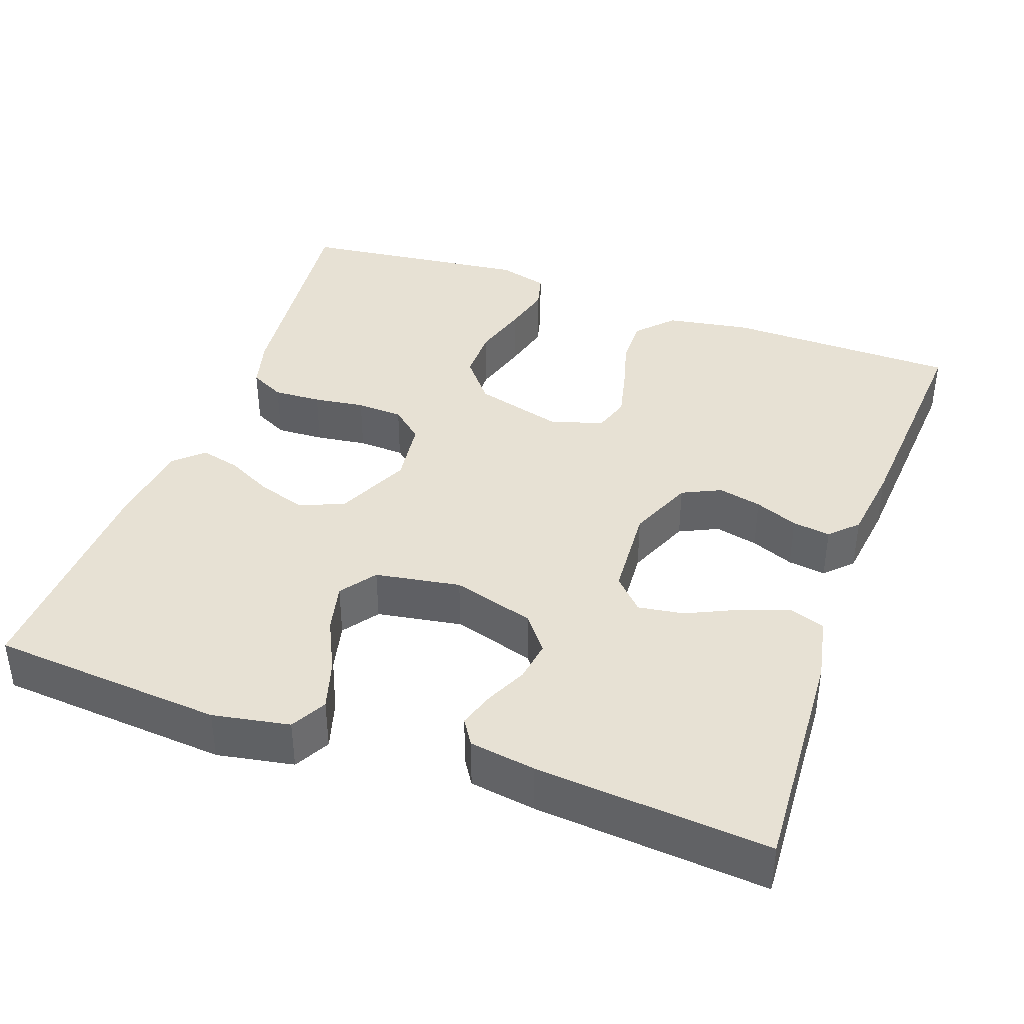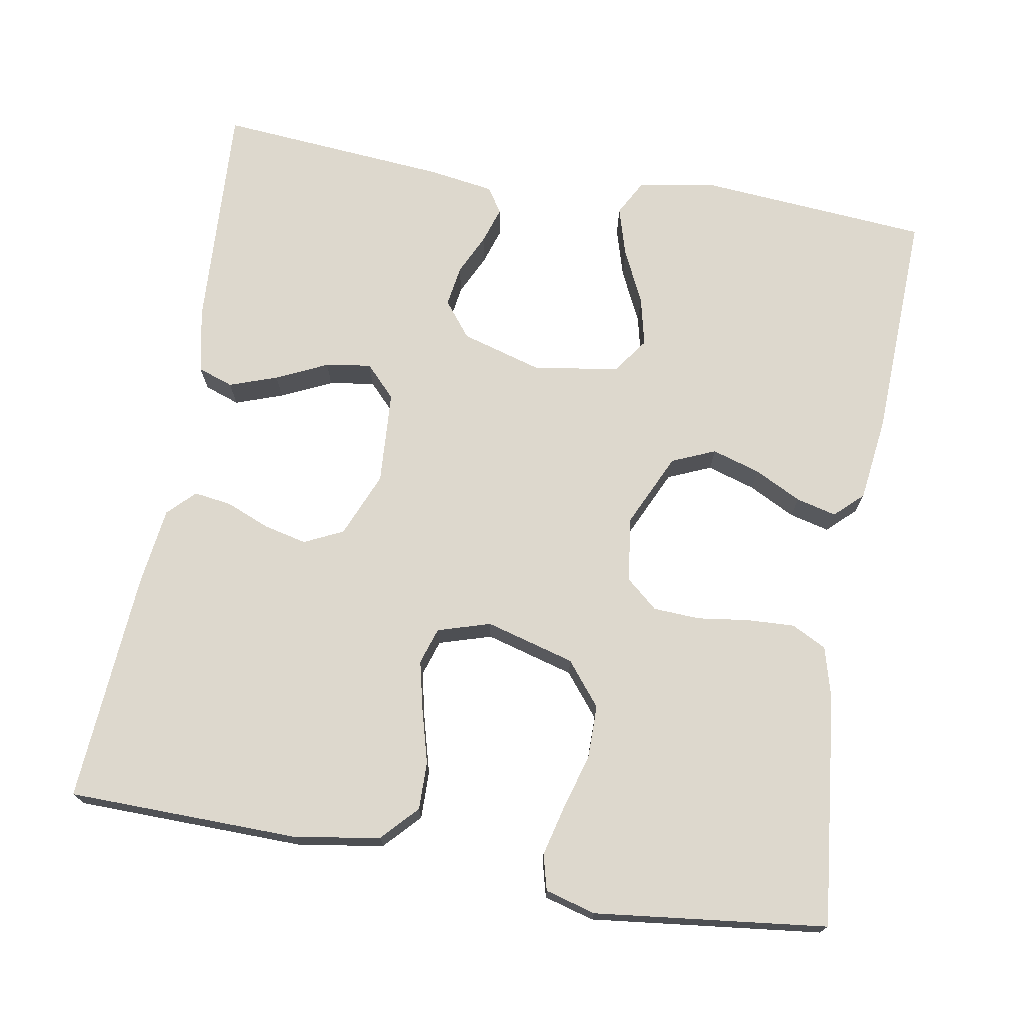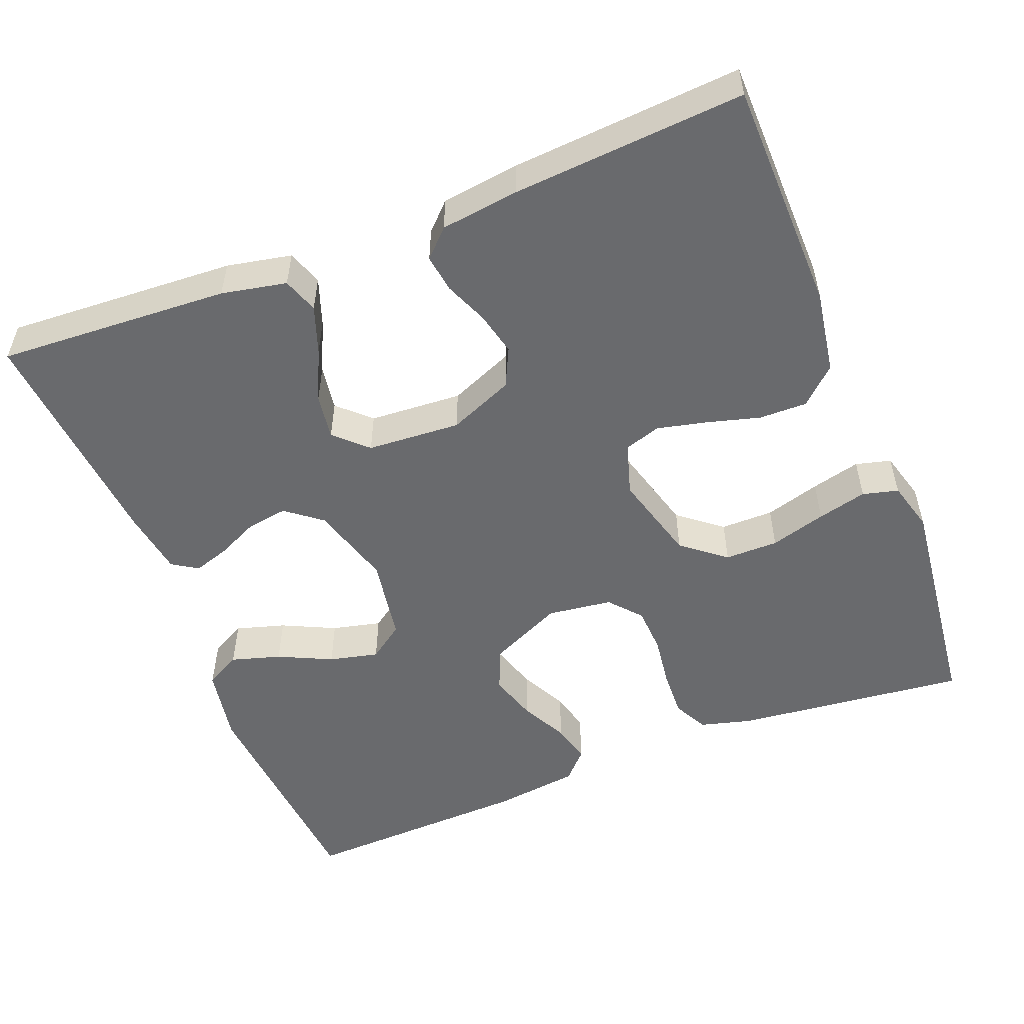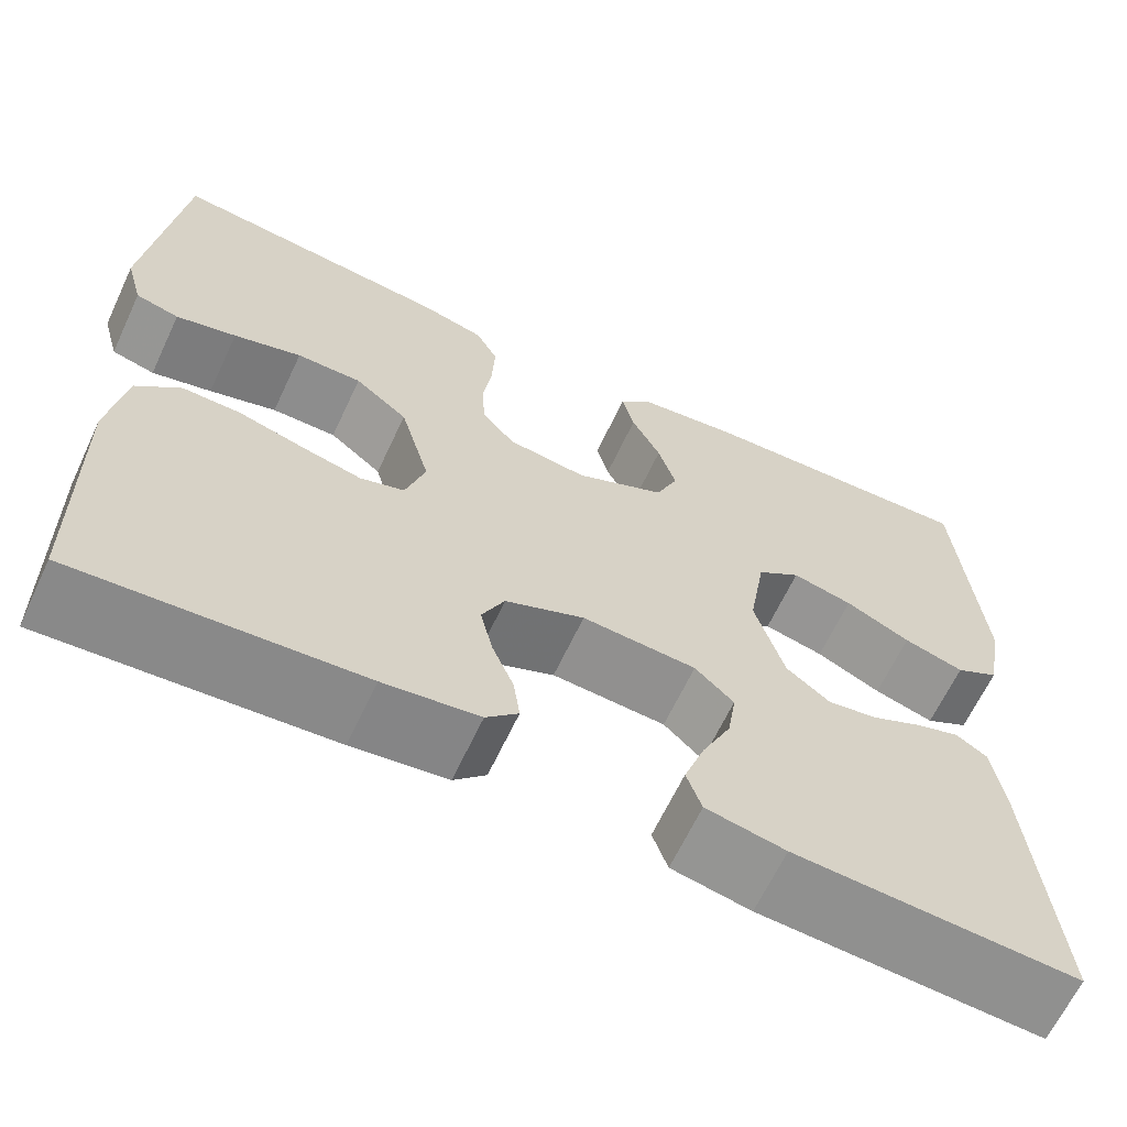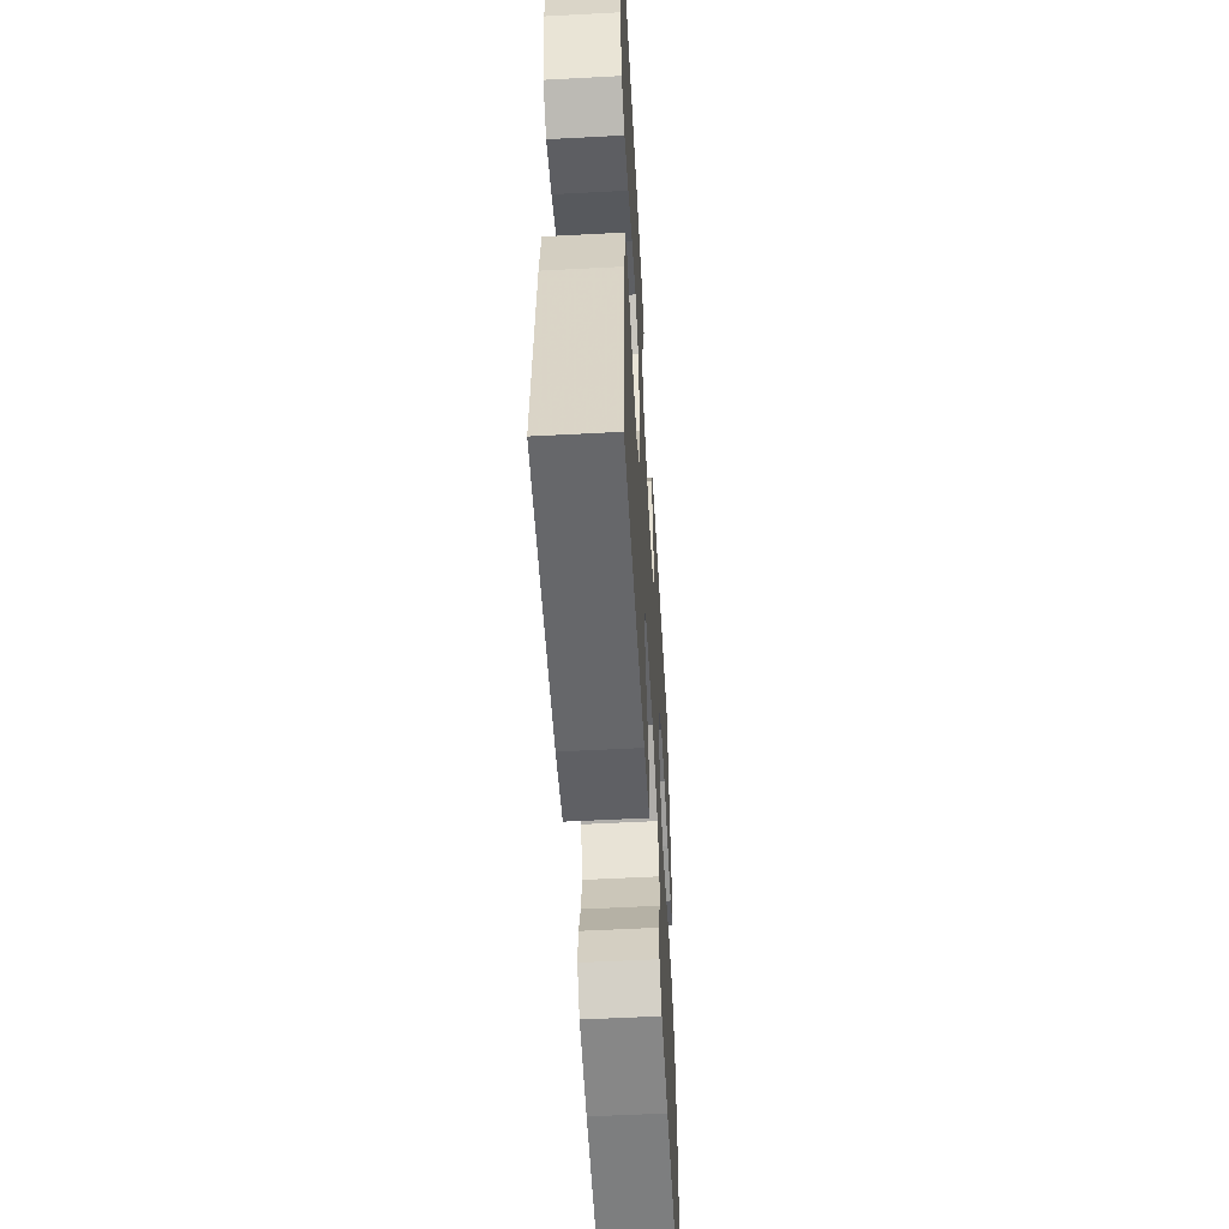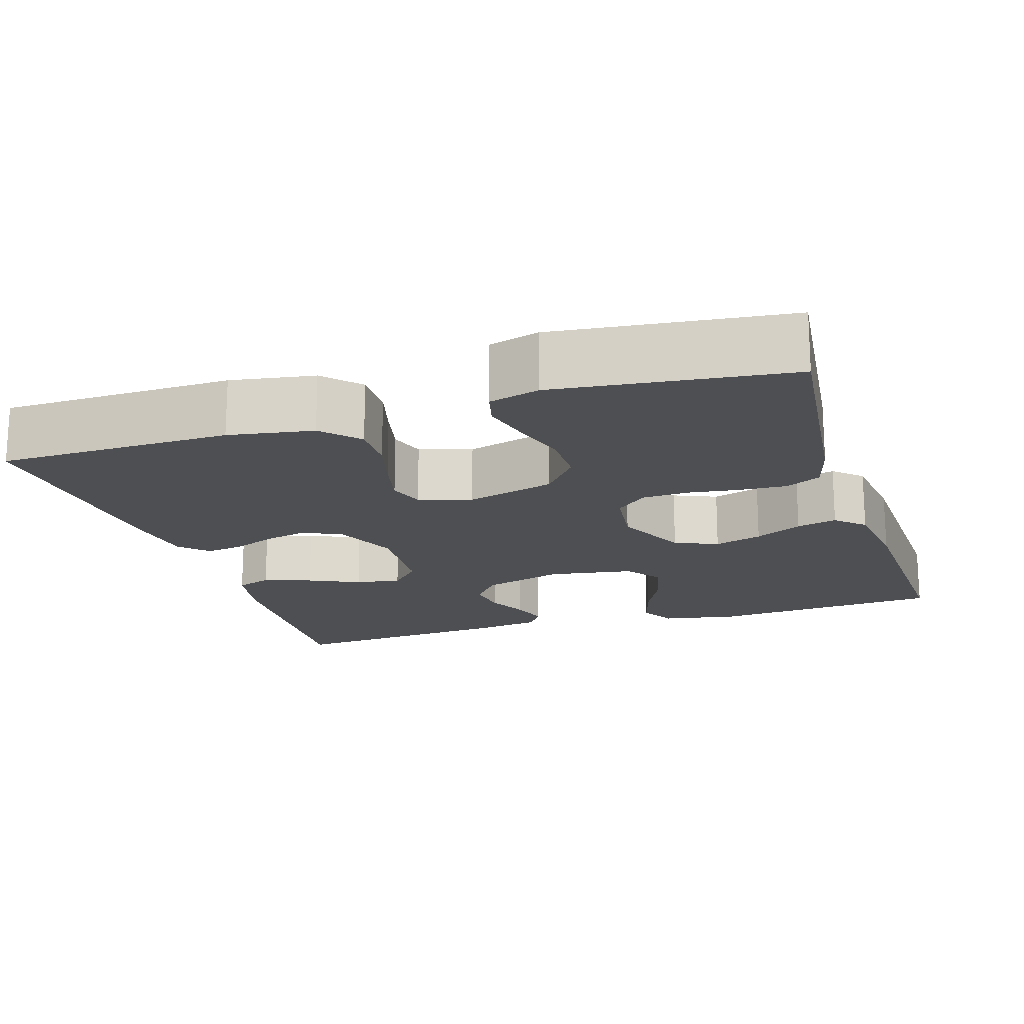
<metadata>
{"format":"obj","ext":"obj","renderer":"f3d","projection":"perspective","resolution":1024,"background":"white","views":[{"elev":39.5,"azim":109.7,"up":"+Y"},{"elev":72.2,"azim":-80.1,"up":"+Y"},{"elev":-53.0,"azim":-158.4,"up":"+Y"},{"elev":-64.6,"azim":-25.1,"up":"+Z"},{"elev":-55.3,"azim":93.2,"up":"+Z"},{"elev":-17.5,"azim":-72.4,"up":"+Y"}]}
</metadata>
<code>
v -0.5 0.07 -0.5
v -0.505 0.07 -0.2
v -0.487 0.07 -0.091
v -0.441 0.07 -0.048
v -0.379 0.07 -0.049
v -0.31 0.07 -0.068
v -0.246 0.07 -0.083
v -0.199 0.07 -0.068
v -0.178 0.07 0
v -0.21 0.07 0.115
v -0.266 0.07 0.16
v -0.335 0.07 0.16
v -0.407 0.07 0.139
v -0.471 0.07 0.123
v -0.517 0.07 0.135
v -0.535 0.07 0.2
v -0.5 0.07 0.5
v -0.2 0.07 0.467
v -0.133 0.07 0.449
v -0.11 0.07 0.404
v -0.113 0.07 0.342
v -0.122 0.07 0.276
v -0.119 0.07 0.216
v -0.084 0.07 0.175
v 0 0.07 0.164
v 0.095 0.07 0.208
v 0.119 0.07 0.264
v 0.1 0.07 0.326
v 0.069 0.07 0.387
v 0.056 0.07 0.439
v 0.09 0.07 0.475
v 0.2 0.07 0.489
v 0.5 0.07 0.5
v 0.524 0.07 0.2
v 0.506 0.07 0.101
v 0.46 0.07 0.076
v 0.396 0.07 0.095
v 0.327 0.07 0.128
v 0.263 0.07 0.143
v 0.217 0.07 0.11
v 0.199 0.07 0
v 0.23 0.07 -0.106
v 0.276 0.07 -0.142
v 0.329 0.07 -0.134
v 0.382 0.07 -0.109
v 0.429 0.07 -0.094
v 0.462 0.07 -0.115
v 0.475 0.07 -0.2
v 0.5 0.07 -0.5
v 0.2 0.07 -0.483
v 0.116 0.07 -0.466
v 0.1 0.07 -0.42
v 0.122 0.07 -0.358
v 0.153 0.07 -0.292
v 0.162 0.07 -0.233
v 0.121 0.07 -0.194
v 0 0.07 -0.186
v -0.084 0.07 -0.221
v -0.108 0.07 -0.271
v -0.095 0.07 -0.327
v -0.072 0.07 -0.383
v -0.065 0.07 -0.432
v -0.099 0.07 -0.466
v -0.2 0.07 -0.479
v -0.5 0 -0.5
v -0.505 0 -0.2
v -0.487 0 -0.091
v -0.441 0 -0.048
v -0.379 0 -0.049
v -0.31 0 -0.068
v -0.246 0 -0.083
v -0.199 0 -0.068
v -0.178 0 0
v -0.21 0 0.115
v -0.266 0 0.16
v -0.335 0 0.16
v -0.407 0 0.139
v -0.471 0 0.123
v -0.517 0 0.135
v -0.535 0 0.2
v -0.5 0 0.5
v -0.2 0 0.467
v -0.133 0 0.449
v -0.11 0 0.404
v -0.113 0 0.342
v -0.122 0 0.276
v -0.119 0 0.216
v -0.084 0 0.175
v 0 0 0.164
v 0.095 0 0.208
v 0.119 0 0.264
v 0.1 0 0.326
v 0.069 0 0.387
v 0.056 0 0.439
v 0.09 0 0.475
v 0.2 0 0.489
v 0.5 0 0.5
v 0.524 0 0.2
v 0.506 0 0.101
v 0.46 0 0.076
v 0.396 0 0.095
v 0.327 0 0.128
v 0.263 0 0.143
v 0.217 0 0.11
v 0.199 0 0
v 0.23 0 -0.106
v 0.276 0 -0.142
v 0.329 0 -0.134
v 0.382 0 -0.109
v 0.429 0 -0.094
v 0.462 0 -0.115
v 0.475 0 -0.2
v 0.5 0 -0.5
v 0.2 0 -0.483
v 0.116 0 -0.466
v 0.1 0 -0.42
v 0.122 0 -0.358
v 0.153 0 -0.292
v 0.162 0 -0.233
v 0.121 0 -0.194
v 0 0 -0.186
v -0.084 0 -0.221
v -0.108 0 -0.271
v -0.095 0 -0.327
v -0.072 0 -0.383
v -0.065 0 -0.432
v -0.099 0 -0.466
v -0.2 0 -0.479
f 60 61 62 63
f 59 60 63 64
f 51 52 53 54
f 49 50 51 54
f 49 54 55
f 48 49 55 56
f 44 45 46 47
f 43 44 47 48
f 35 36 37 38
f 35 38 39
f 34 35 39
f 33 34 39
f 32 33 39 40
f 28 29 30 31
f 27 28 31 32
f 19 20 21 22
f 19 22 23
f 18 19 23
f 17 18 23
f 16 17 23 24
f 12 13 14 15
f 12 15 16
f 11 12 16 24
f 3 4 5 6
f 3 6 7
f 2 3 7
f 59 64 1 2
f 58 59 2 7
f 57 58 7 8
f 43 48 56 57
f 42 43 57 8
f 41 42 8 9
f 27 32 40 41
f 26 27 41
f 25 26 41 9
f 10 11 24 25
f 9 10 25
f 127 126 125 124
f 128 127 124 123
f 118 117 116 115
f 118 115 114 113
f 119 118 113
f 120 119 113 112
f 111 110 109 108
f 112 111 108 107
f 102 101 100 99
f 103 102 99
f 103 99 98
f 103 98 97
f 104 103 97 96
f 95 94 93 92
f 96 95 92 91
f 86 85 84 83
f 87 86 83
f 87 83 82
f 87 82 81
f 88 87 81 80
f 79 78 77 76
f 80 79 76
f 88 80 76 75
f 70 69 68 67
f 71 70 67
f 71 67 66
f 66 65 128 123
f 71 66 123 122
f 72 71 122 121
f 121 120 112 107
f 72 121 107 106
f 73 72 106 105
f 105 104 96 91
f 105 91 90
f 73 105 90 89
f 89 88 75 74
f 89 74 73
f 1 65 66 2
f 2 66 67 3
f 3 67 68 4
f 4 68 69 5
f 5 69 70 6
f 6 70 71 7
f 7 71 72 8
f 8 72 73 9
f 9 73 74 10
f 10 74 75 11
f 11 75 76 12
f 12 76 77 13
f 13 77 78 14
f 14 78 79 15
f 15 79 80 16
f 16 80 81 17
f 17 81 82 18
f 18 82 83 19
f 19 83 84 20
f 20 84 85 21
f 21 85 86 22
f 22 86 87 23
f 23 87 88 24
f 24 88 89 25
f 25 89 90 26
f 26 90 91 27
f 27 91 92 28
f 28 92 93 29
f 29 93 94 30
f 30 94 95 31
f 31 95 96 32
f 32 96 97 33
f 33 97 98 34
f 34 98 99 35
f 35 99 100 36
f 36 100 101 37
f 37 101 102 38
f 38 102 103 39
f 39 103 104 40
f 40 104 105 41
f 41 105 106 42
f 42 106 107 43
f 43 107 108 44
f 44 108 109 45
f 45 109 110 46
f 46 110 111 47
f 47 111 112 48
f 48 112 113 49
f 49 113 114 50
f 50 114 115 51
f 51 115 116 52
f 52 116 117 53
f 53 117 118 54
f 54 118 119 55
f 55 119 120 56
f 56 120 121 57
f 57 121 122 58
f 58 122 123 59
f 59 123 124 60
f 60 124 125 61
f 61 125 126 62
f 62 126 127 63
f 63 127 128 64
f 64 128 65 1

</code>
